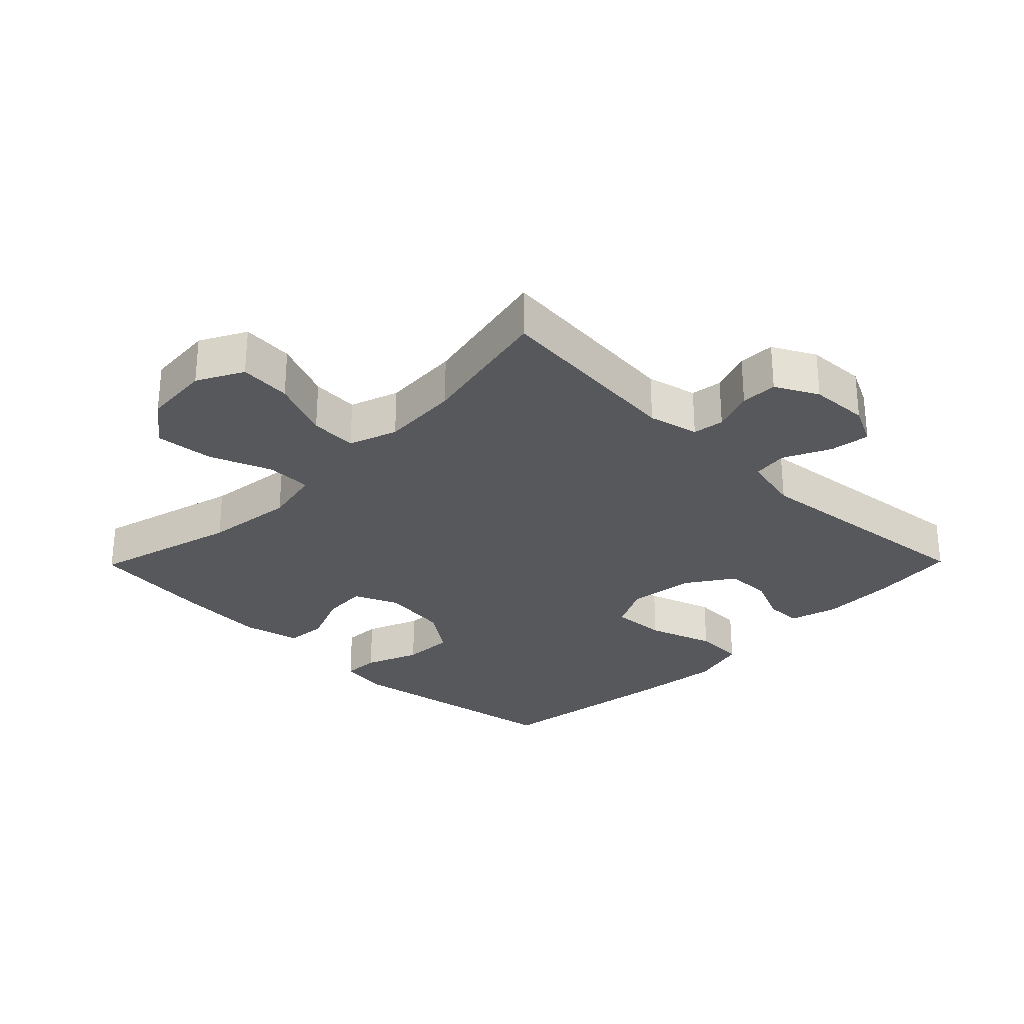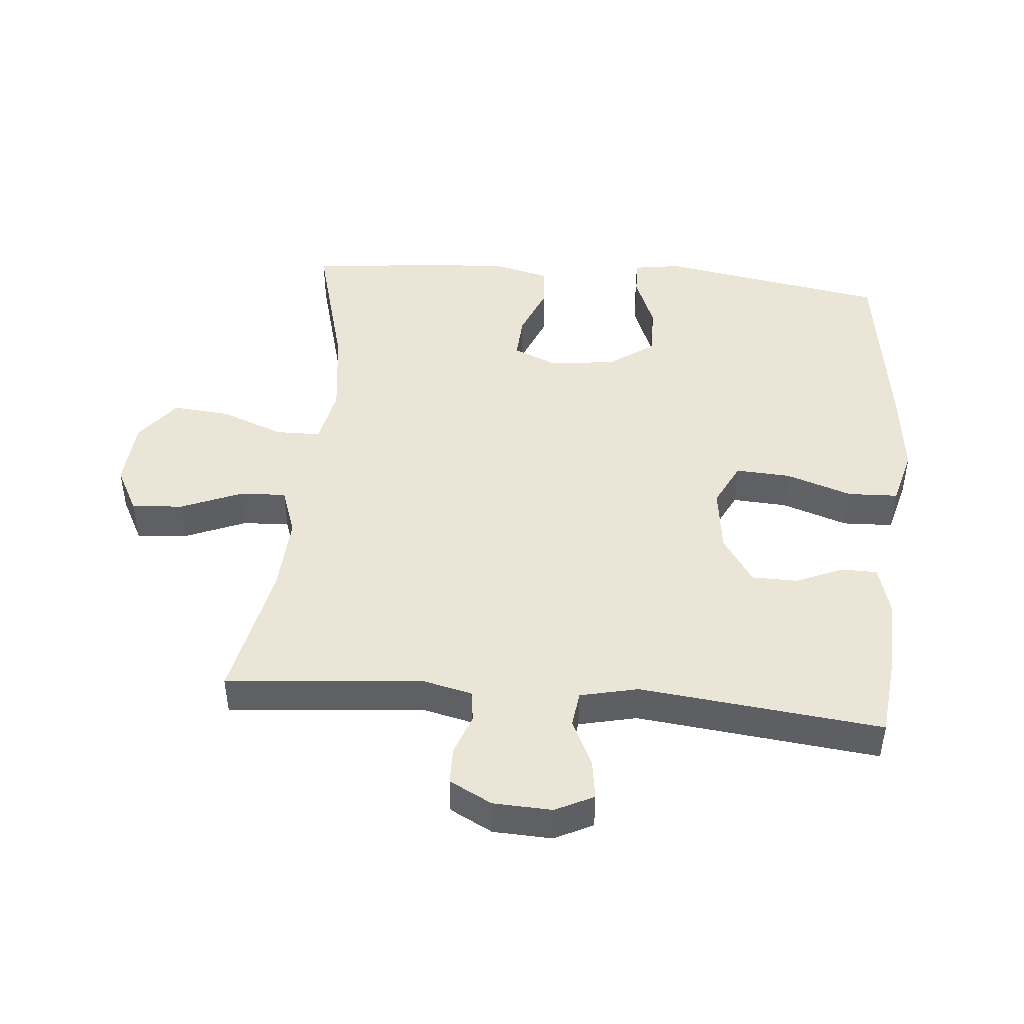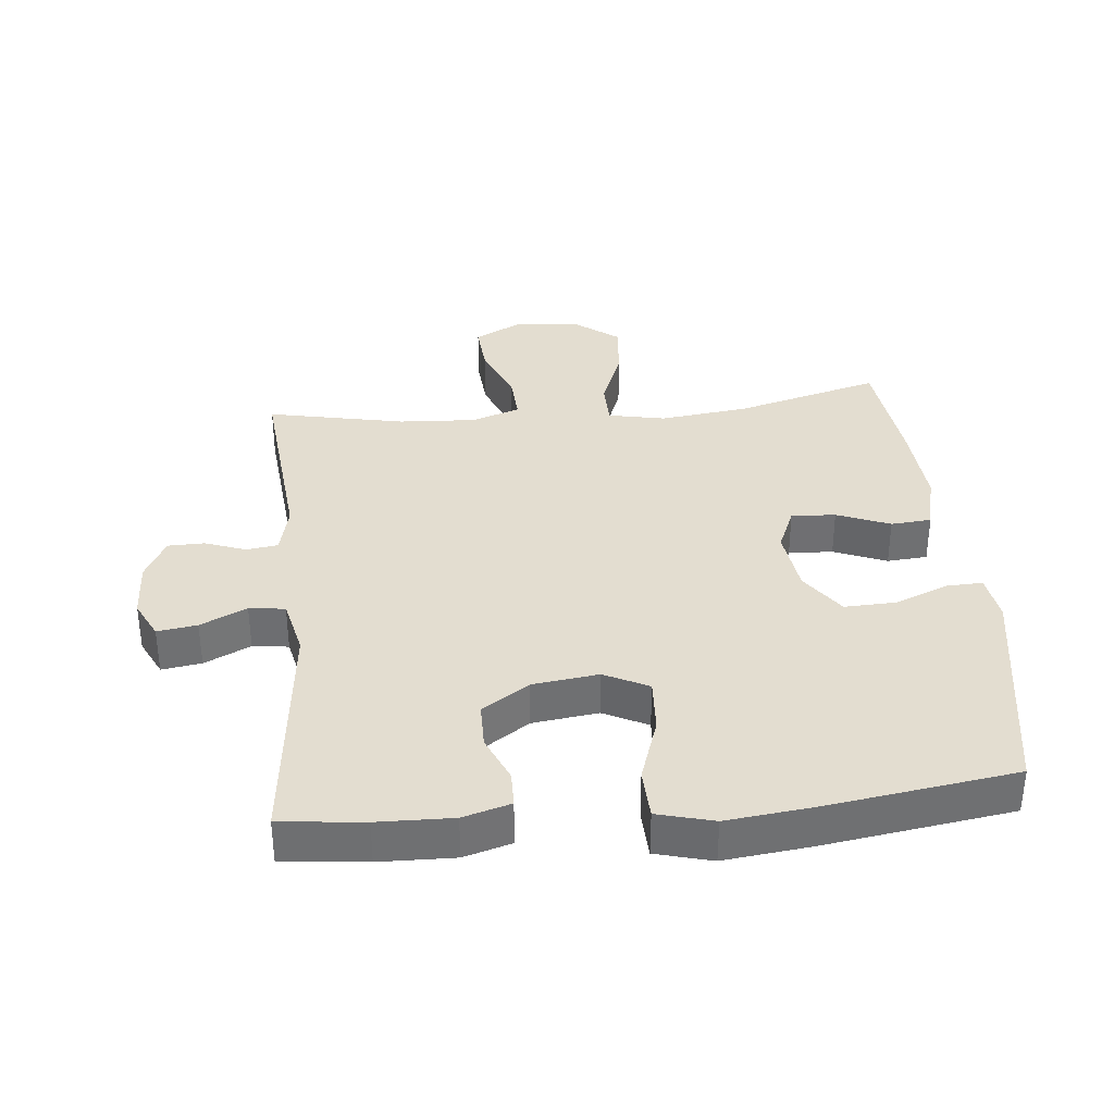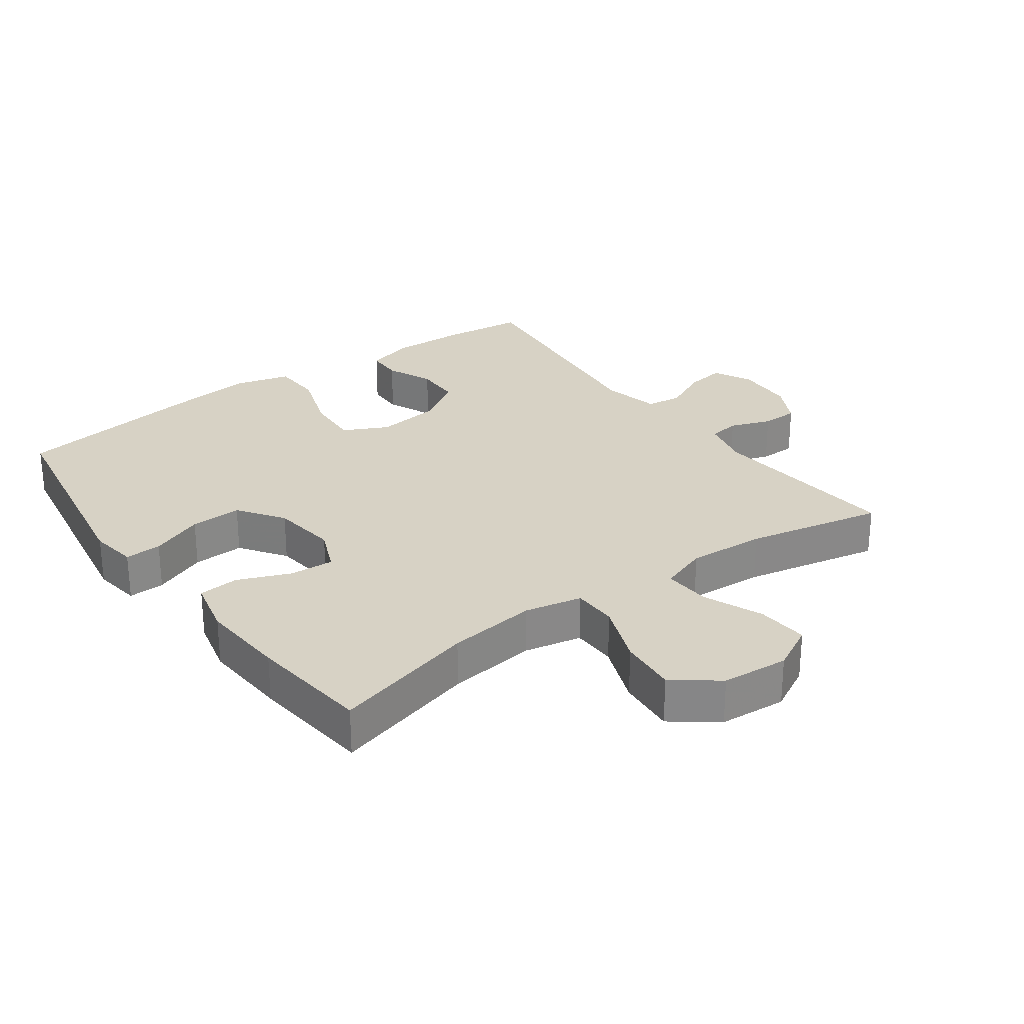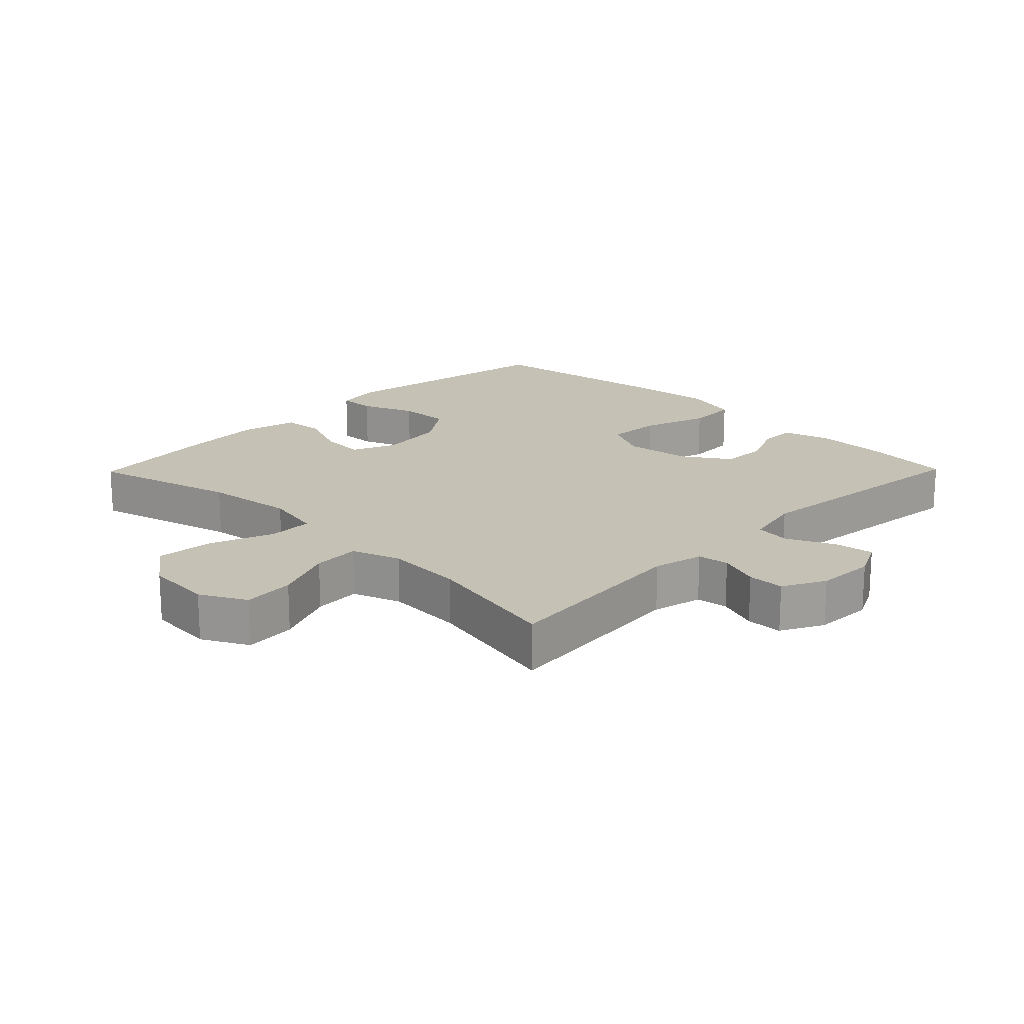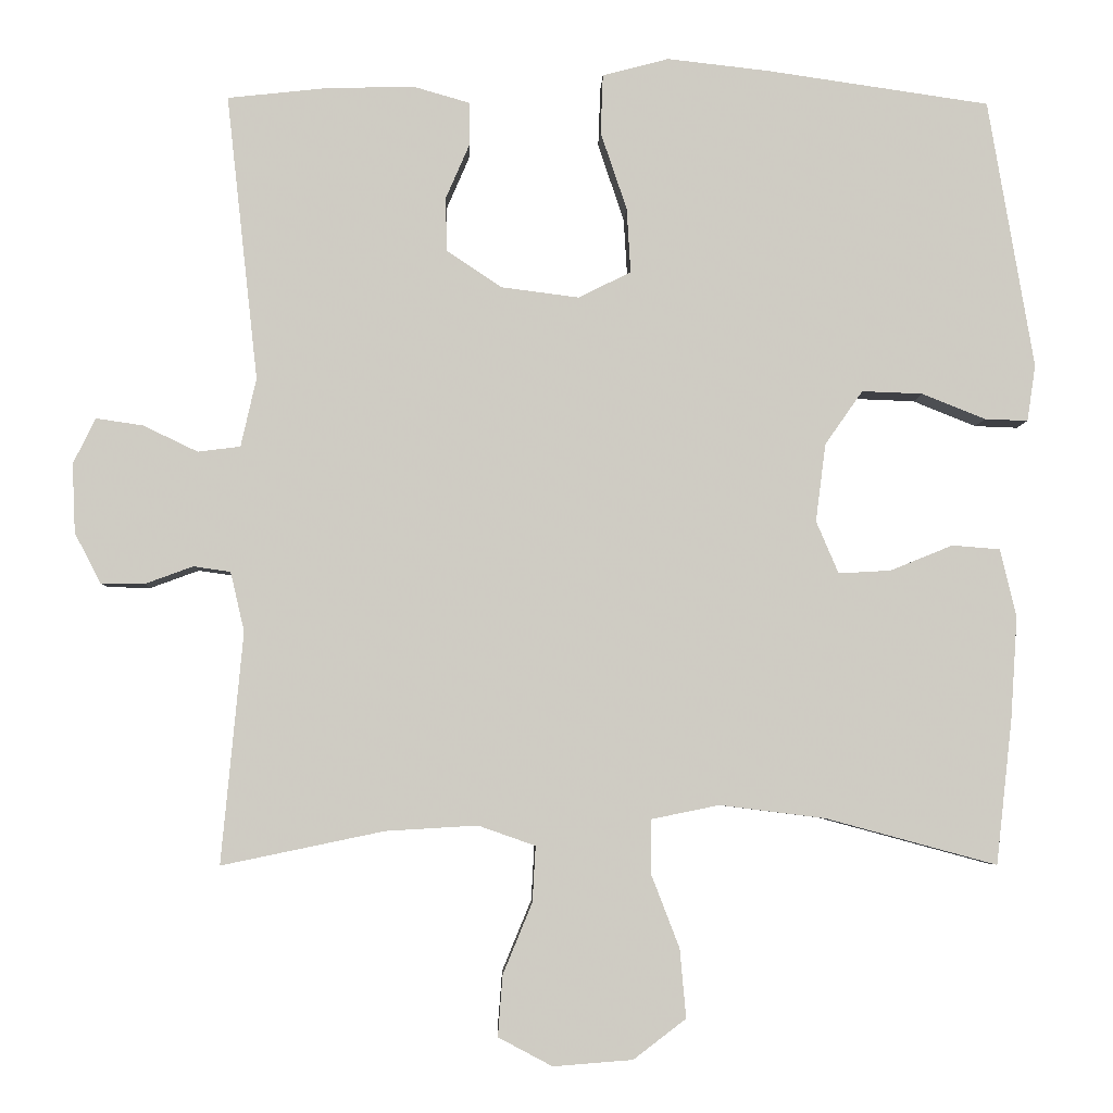
<metadata>
{"format":"obj","ext":"obj","renderer":"f3d","projection":"perspective","resolution":1024,"background":"white","views":[{"elev":-28.7,"azim":-134.5,"up":"+Y"},{"elev":45.7,"azim":-84.9,"up":"+Y"},{"elev":35.5,"azim":-5.7,"up":"+Y"},{"elev":27.6,"azim":144.0,"up":"+Y"},{"elev":18.8,"azim":-135.6,"up":"+Y"},{"elev":-4.8,"azim":-1.8,"up":"+Z"}]}
</metadata>
<code>
v 0.5 0.07 -0.5
v 0.278 0.07 -0.44
v 0.141 0.07 -0.423
v 0.053 0.07 -0.441
v 0.052 0.07 -0.51
v 0.089 0.07 -0.606
v 0.097 0.07 -0.695
v 0.029 0.07 -0.747
v -0.074 0.07 -0.755
v -0.144 0.07 -0.718
v -0.138 0.07 -0.639
v -0.1 0.07 -0.547
v -0.096 0.07 -0.475
v -0.17 0.07 -0.449
v -0.289 0.07 -0.456
v -0.5 0.07 -0.5
v -0.472 0.07 -0.2
v -0.49 0.07 -0.123
v -0.538 0.07 -0.116
v -0.601 0.07 -0.139
v -0.657 0.07 -0.138
v -0.691 0.07 -0.073
v -0.695 0.07 0.017
v -0.666 0.07 0.076
v -0.605 0.07 0.067
v -0.534 0.07 0.033
v -0.479 0.07 0.04
v -0.459 0.07 0.129
v -0.5 0.07 0.5
v -0.372 0.07 0.514
v -0.257 0.07 0.517
v -0.184 0.07 0.496
v -0.183 0.07 0.441
v -0.214 0.07 0.369
v -0.213 0.07 0.299
v -0.141 0.07 0.251
v -0.04 0.07 0.238
v 0.028 0.07 0.272
v 0.023 0.07 0.356
v -0.011 0.07 0.457
v -0.008 0.07 0.534
v 0.078 0.07 0.557
v 0.211 0.07 0.542
v 0.5 0.07 0.5
v 0.559 0.07 0.151
v 0.548 0.07 0.078
v 0.492 0.07 0.08
v 0.41 0.07 0.113
v 0.331 0.07 0.116
v 0.282 0.07 0.046
v 0.269 0.07 -0.055
v 0.298 0.07 -0.123
v 0.366 0.07 -0.119
v 0.447 0.07 -0.086
v 0.509 0.07 -0.091
v 0.53 0.07 -0.179
v 0.521 0.07 -0.313
v 0.5 0 -0.5
v 0.278 0 -0.44
v 0.141 0 -0.423
v 0.053 0 -0.441
v 0.052 0 -0.51
v 0.089 0 -0.606
v 0.097 0 -0.695
v 0.029 0 -0.747
v -0.074 0 -0.755
v -0.144 0 -0.718
v -0.138 0 -0.639
v -0.1 0 -0.547
v -0.096 0 -0.475
v -0.17 0 -0.449
v -0.289 0 -0.456
v -0.5 0 -0.5
v -0.472 0 -0.2
v -0.49 0 -0.123
v -0.538 0 -0.116
v -0.601 0 -0.139
v -0.657 0 -0.138
v -0.691 0 -0.073
v -0.695 0 0.017
v -0.666 0 0.076
v -0.605 0 0.067
v -0.534 0 0.033
v -0.479 0 0.04
v -0.459 0 0.129
v -0.5 0 0.5
v -0.372 0 0.514
v -0.257 0 0.517
v -0.184 0 0.496
v -0.183 0 0.441
v -0.214 0 0.369
v -0.213 0 0.299
v -0.141 0 0.251
v -0.04 0 0.238
v 0.028 0 0.272
v 0.023 0 0.356
v -0.011 0 0.457
v -0.008 0 0.534
v 0.078 0 0.557
v 0.211 0 0.542
v 0.5 0 0.5
v 0.559 0 0.151
v 0.548 0 0.078
v 0.492 0 0.08
v 0.41 0 0.113
v 0.331 0 0.116
v 0.282 0 0.046
v 0.269 0 -0.055
v 0.298 0 -0.123
v 0.366 0 -0.119
v 0.447 0 -0.086
v 0.509 0 -0.091
v 0.53 0 -0.179
v 0.521 0 -0.313
f 57 1 2
f 56 57 2
f 55 56 2
f 54 55 2
f 53 54 2
f 52 53 2 3
f 51 52 3 4
f 50 51 4
f 46 47 48
f 45 46 48
f 44 45 48
f 43 44 48
f 42 43 48
f 41 42 48
f 40 41 48
f 39 40 48
f 38 39 48 49
f 37 38 49 50
f 32 33 34
f 31 32 34
f 30 31 34
f 29 30 34
f 28 29 34
f 27 28 34 35
f 24 25 26
f 23 24 26
f 22 23 26
f 21 22 26
f 20 21 26
f 19 20 26
f 18 19 26 27
f 27 35 36
f 18 27 36
f 17 18 36
f 10 11 12
f 9 10 12
f 8 9 12
f 7 8 12
f 6 7 12
f 5 6 12
f 4 5 12 13
f 50 4 13 14
f 36 37 50
f 17 36 50
f 16 17 50
f 15 16 50
f 14 15 50
f 59 58 114
f 59 114 113
f 59 113 112
f 59 112 111
f 59 111 110
f 60 59 110 109
f 61 60 109 108
f 61 108 107
f 105 104 103
f 105 103 102
f 105 102 101
f 105 101 100
f 105 100 99
f 105 99 98
f 105 98 97
f 105 97 96
f 106 105 96 95
f 107 106 95 94
f 91 90 89
f 91 89 88
f 91 88 87
f 91 87 86
f 91 86 85
f 92 91 85 84
f 83 82 81
f 83 81 80
f 83 80 79
f 83 79 78
f 83 78 77
f 83 77 76
f 84 83 76 75
f 93 92 84
f 93 84 75
f 93 75 74
f 69 68 67
f 69 67 66
f 69 66 65
f 69 65 64
f 69 64 63
f 69 63 62
f 70 69 62 61
f 71 70 61 107
f 107 94 93
f 107 93 74
f 107 74 73
f 107 73 72
f 107 72 71
f 1 58 59 2
f 2 59 60 3
f 3 60 61 4
f 4 61 62 5
f 5 62 63 6
f 6 63 64 7
f 7 64 65 8
f 8 65 66 9
f 9 66 67 10
f 10 67 68 11
f 11 68 69 12
f 12 69 70 13
f 13 70 71 14
f 14 71 72 15
f 15 72 73 16
f 16 73 74 17
f 17 74 75 18
f 18 75 76 19
f 19 76 77 20
f 20 77 78 21
f 21 78 79 22
f 22 79 80 23
f 23 80 81 24
f 24 81 82 25
f 25 82 83 26
f 26 83 84 27
f 27 84 85 28
f 28 85 86 29
f 29 86 87 30
f 30 87 88 31
f 31 88 89 32
f 32 89 90 33
f 33 90 91 34
f 34 91 92 35
f 35 92 93 36
f 36 93 94 37
f 37 94 95 38
f 38 95 96 39
f 39 96 97 40
f 40 97 98 41
f 41 98 99 42
f 42 99 100 43
f 43 100 101 44
f 44 101 102 45
f 45 102 103 46
f 46 103 104 47
f 47 104 105 48
f 48 105 106 49
f 49 106 107 50
f 50 107 108 51
f 51 108 109 52
f 52 109 110 53
f 53 110 111 54
f 54 111 112 55
f 55 112 113 56
f 56 113 114 57
f 57 114 58 1

</code>
